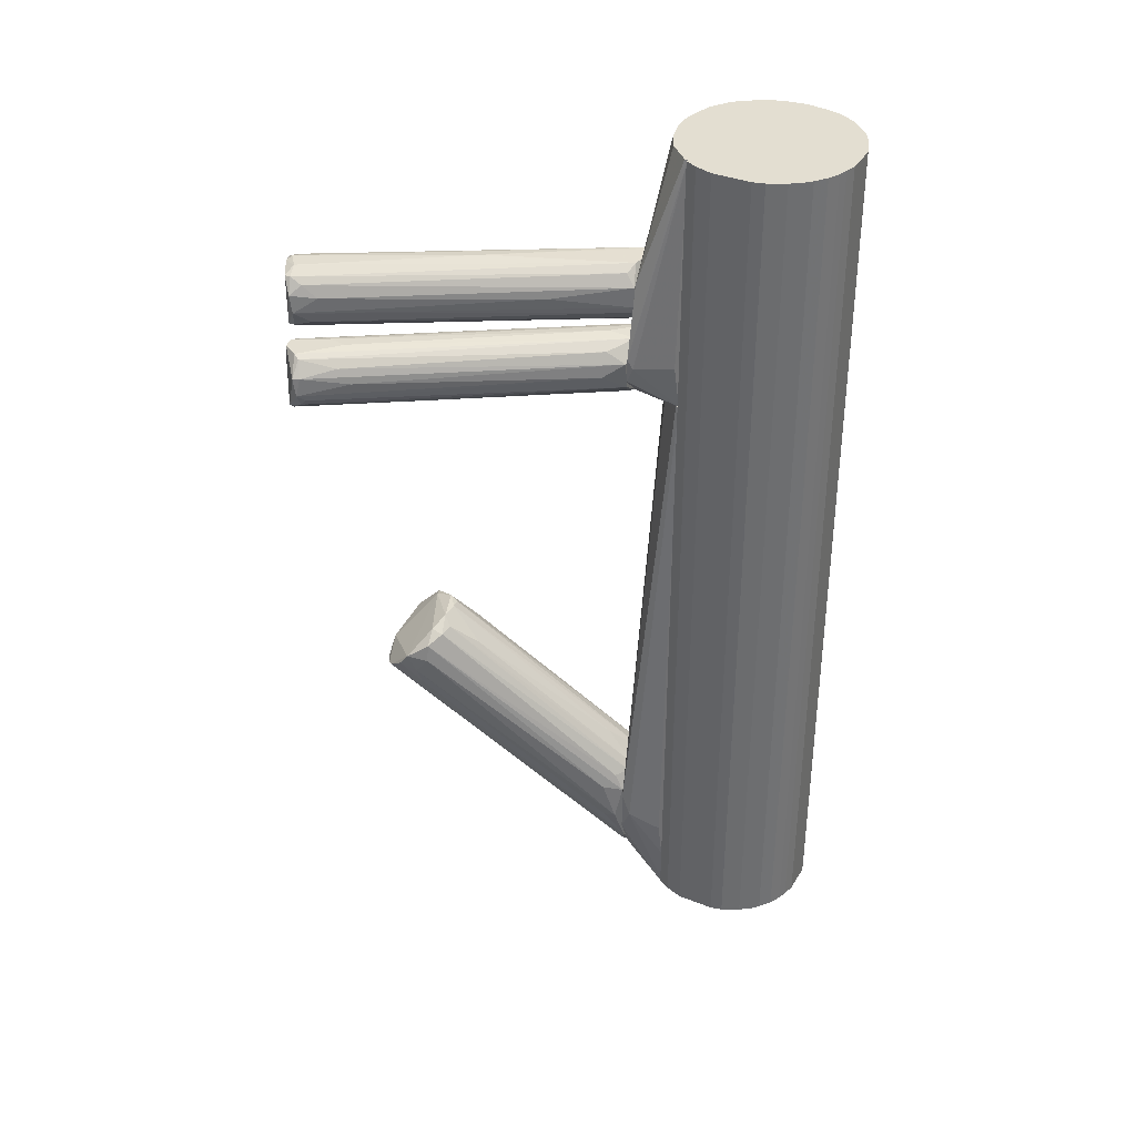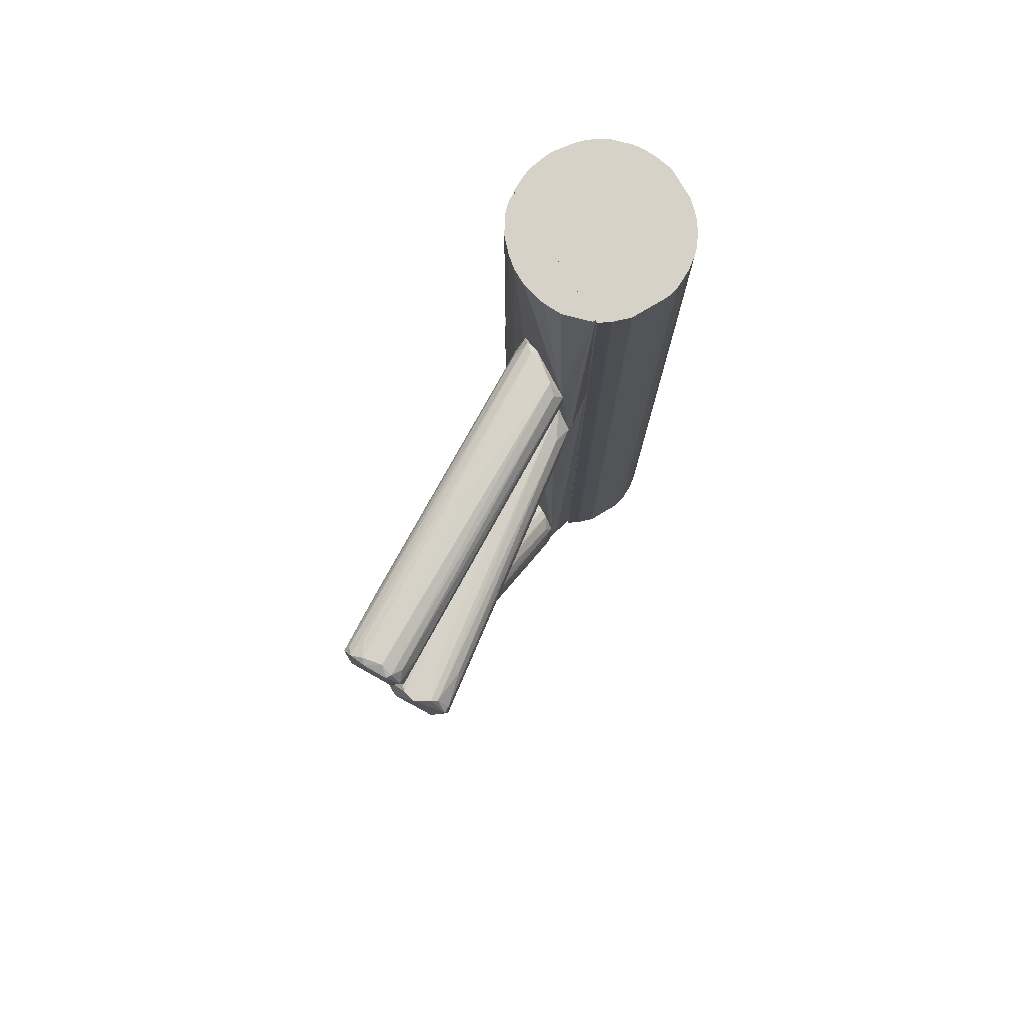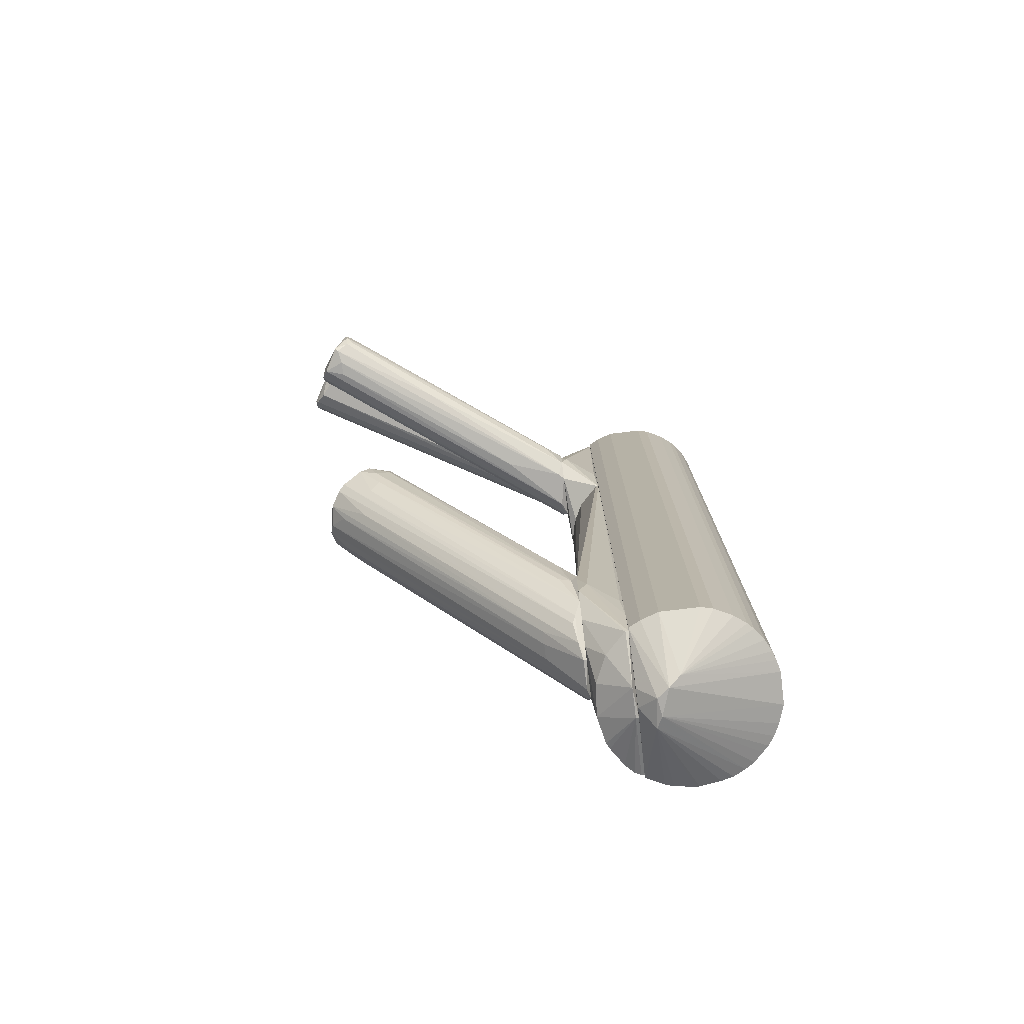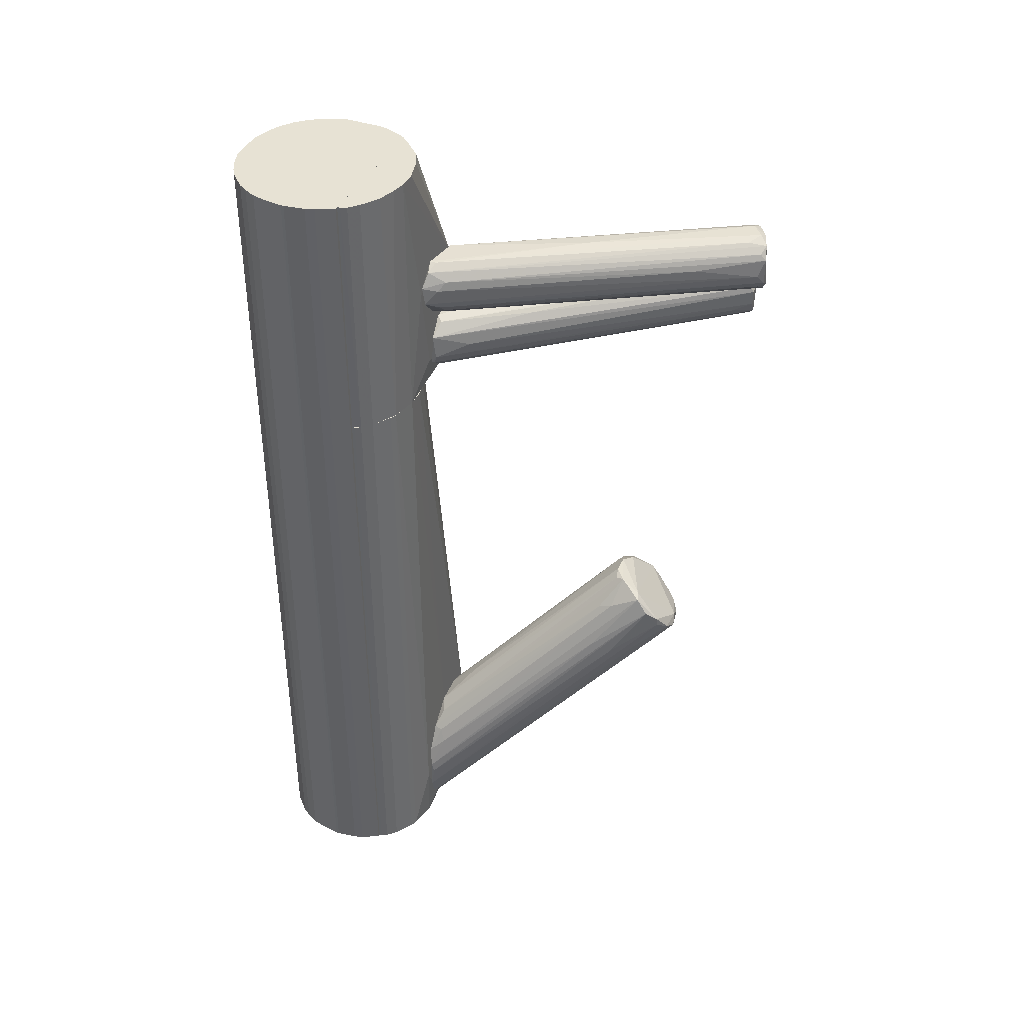
<metadata>
{"format":"obj","ext":"obj","renderer":"f3d","projection":"perspective","resolution":1024,"background":"white","views":[{"elev":36.3,"azim":-62.5,"up":"+Z"},{"elev":77.9,"azim":-120.8,"up":"+Z"},{"elev":-77.0,"azim":-83.1,"up":"+Z"},{"elev":39.7,"azim":113.1,"up":"+Z"}]}
</metadata>
<code>
o convex_0
v 0.007124 -0.05596 0.1283
v 0.05193 -0.04212 0.1283
v 0.05193 -0.04293 0.1283
v 0.02261 -0.03397 -0.1283
v 0.03238 -0.06656 -0.1161
v 0.007124 -0.02908 0.1283
v 0.04786 -0.02908 -0.1161
v 0.003864 -0.04782 -0.1161
v 0.03238 -0.06656 0.1283
v 0.04867 -0.05515 -0.1161
v 0.04786 -0.02908 0.1283
v 0.007124 -0.02908 -0.1161
v 0.01446 -0.0633 -0.1161
v 0.04297 -0.06167 0.1283
v 0.02016 -0.06574 0.1283
v 0.003864 -0.03723 0.1283
v 0.05193 -0.04212 -0.1161
v 0.0503 -0.05189 0.1283
v 0.04052 -0.0633 -0.1161
v 0.02342 -0.06656 -0.1161
v 0.007124 -0.05596 -0.1161
v 0.003864 -0.03723 -0.1161
v 0.003864 -0.04782 0.1283
v 0.0112 -0.06085 0.1283
v 0.05112 -0.03642 -0.1161
v 0.05112 -0.04863 -0.1161
v 0.0503 -0.03397 0.1283
v 0.03075 -0.03316 -0.1275
v 0.02016 -0.03723 -0.1283
v 0.04704 -0.05759 0.1283
v 0.0446 -0.06004 -0.1161
v 0.03727 -0.06492 0.1283
v 0.004682 -0.05108 -0.1161
v 0.009571 -0.05922 -0.1161
v 0.02342 -0.06656 0.1283
v 0.02587 -0.02908 -0.1242
v 0.01446 -0.0633 0.1283
v 0.01772 -0.06492 -0.1161
v 0.005496 -0.03234 -0.1161
v 0.004682 -0.05108 0.1283
v 0.0503 -0.05189 -0.1161
v 0.03727 -0.06492 -0.1161
v 0.005496 -0.03234 0.1283
v 0.05112 -0.03642 0.1283
v 0.04704 -0.05759 -0.1161
v 0.0503 -0.03397 -0.1161
v 0.05112 -0.04863 0.1283
v 0.02749 -0.03479 -0.1283
v 0.04297 -0.06167 -0.1161
v 0.0112 -0.06085 -0.1161
v 0.009571 -0.05922 0.1283
v 0.04867 -0.05515 0.1283
v 0.01772 -0.06492 0.1283
v 0.04052 -0.0633 0.1283
v 0.01772 -0.04049 -0.1267
v 0.05193 -0.04293 -0.1161
v 0.02016 -0.06574 -0.1161
v 0.02098 -0.02908 -0.1234
f 12 36 58
f 3 2 1
f 1 2 6
f 3 1 9
f 6 2 11
f 7 6 11
f 6 7 12
f 3 9 14
f 9 1 15
f 1 6 16
f 2 3 17
f 3 14 18
f 5 9 20
f 8 16 22
f 1 16 23
f 16 8 23
f 15 1 24
f 2 17 25
f 11 2 27
f 7 11 27
f 25 17 28
f 12 4 29
f 5 20 29
f 18 14 30
f 9 5 32
f 14 9 32
f 21 1 33
f 23 8 33
f 1 21 34
f 9 15 35
f 20 9 35
f 15 20 35
f 12 7 36
f 28 4 36
f 7 28 36
f 15 24 37
f 24 13 37
f 37 13 38
f 6 12 39
f 22 16 39
f 12 29 39
f 29 22 39
f 1 23 40
f 33 1 40
f 23 33 40
f 18 10 41
f 26 18 41
f 10 28 41
f 28 26 41
f 32 5 42
f 19 32 42
f 16 6 43
f 6 39 43
f 39 16 43
f 2 25 44
f 27 2 44
f 25 27 44
f 10 30 45
f 30 14 45
f 7 27 46
f 27 25 46
f 28 7 46
f 25 28 46
f 3 18 47
f 26 3 47
f 18 26 47
f 4 28 48
f 28 10 48
f 29 4 48
f 5 29 48
f 42 5 48
f 19 42 48
f 10 45 48
f 45 31 48
f 14 19 49
f 45 14 49
f 31 45 49
f 19 48 49
f 48 31 49
f 13 24 50
f 24 34 50
f 24 1 51
f 1 34 51
f 34 24 51
f 10 18 52
f 30 10 52
f 18 30 52
f 15 37 53
f 38 15 53
f 37 38 53
f 19 14 54
f 14 32 54
f 32 19 54
f 8 22 55
f 29 20 55
f 22 29 55
f 21 33 55
f 33 8 55
f 34 21 55
f 38 13 55
f 13 50 55
f 50 34 55
f 17 3 56
f 3 26 56
f 28 17 56
f 26 28 56
f 20 15 57
f 15 38 57
f 55 20 57
f 38 55 57
f 4 12 58
f 36 4 58
o convex_1
v 0.009561 -0.009519 -0.06397
v 0.01608 -0.01767 -0.1104
v 0.01608 -0.01685 -0.1104
v -0.02465 0.04179 -0.03219
v -0.001024 0.04913 -0.02893
v 0.02994 -0.01685 -0.09329
v -0.004284 0.0361 -0.01916
v 0.002235 -0.01767 -0.07861
v -0.008355 0.05239 -0.03627
v -0.01813 0.0312 -0.02241
v 0.02749 -0.01685 -0.108
v 0.003865 -0.01767 -0.09817
v -0.02058 0.04831 -0.03708
v 0.02423 -0.01767 -0.08026
v -0.000207 0.04261 -0.02241
v -0.02302 0.03364 -0.02975
v 0.006307 -0.01767 -0.07373
v 0.000611 -0.01604 -0.0884
v 0.007937 -0.01522 -0.1039
v -0.01324 0.03283 -0.01916
v -0.01324 0.0475 -0.04197
v 0.01771 -0.007071 -0.1006
v 0.001423 0.04261 -0.04115
v 0.02994 -0.01685 -0.1022
v 0.0169 -0.01767 -0.07373
v -0.02058 0.03854 -0.04197
v -0.008355 0.03283 -0.01916
v 0.000611 0.04587 -0.02649
v 0.0283 -0.01767 -0.08758
v -0.02221 0.03364 -0.02486
v -0.01162 0.05157 -0.03463
v 0.001423 0.03446 -0.02649
v 0.01201 -0.01604 -0.108
v -0.01813 0.03447 -0.0216
v -0.02383 0.03691 -0.03382
v -0.009985 0.02387 -0.02811
v -0.004284 0.04831 -0.03953
v -0.001024 -0.01278 -0.07699
v 0.02097 -0.01604 -0.07536
v 0.02423 -0.01685 -0.1104
v -0.002654 0.04179 -0.0216
v 0.005489 0.0361 -0.04197
v -0.0165 0.05076 -0.03789
v 0.007119 0.03039 -0.03953
v -0.02465 0.03935 -0.02893
v -0.005096 0.03364 -0.01997
v -0.0108 0.05157 -0.03789
v 0.02749 -0.01767 -0.108
v 0.02994 -0.01604 -0.09573
v 0.01364 -0.007071 -0.1006
v -0.02221 0.0361 -0.03871
v -0.000207 -0.01278 -0.0884
v 0.02505 -0.01523 -0.08026
v 0.006307 -0.01604 -0.1022
v 0.002235 -0.01522 -0.07373
v -0.02221 0.04669 -0.03627
v 0.008749 -0.01767 -0.07291
v 0.001423 0.03039 -0.02812
v -0.001024 0.04913 -0.03138
v 0.02667 -0.01359 -0.08351
v -0.01487 0.03039 -0.0216
v -0.01487 0.04098 -0.04685
v 0.01038 -0.007071 -0.0998
v -0.004284 0.05157 -0.03382
f 117 81 122
f 60 66 70
f 66 60 72
f 66 72 75
f 70 66 76
f 69 81 82
f 75 72 83
f 65 78 85
f 59 83 85
f 63 73 86
f 72 60 87
f 82 64 87
f 73 65 90
f 61 60 91
f 60 70 91
f 77 71 91
f 68 78 92
f 88 68 92
f 76 74 93
f 59 85 94
f 85 78 94
f 76 66 96
f 74 76 96
f 66 88 96
f 88 74 96
f 83 72 97
f 60 61 98
f 61 80 98
f 80 67 98
f 67 95 98
f 95 69 98
f 73 63 99
f 65 73 99
f 78 65 99
f 63 89 99
f 92 78 99
f 89 67 101
f 71 89 101
f 86 73 102
f 64 86 102
f 74 88 103
f 89 71 103
f 88 92 103
f 62 93 103
f 93 74 103
f 99 89 103
f 92 99 103
f 65 85 104
f 85 83 104
f 97 65 104
f 83 97 104
f 67 80 105
f 79 101 105
f 101 67 105
f 69 82 106
f 87 60 106
f 82 87 106
f 60 98 106
f 98 69 106
f 64 82 107
f 86 64 107
f 82 100 107
f 100 86 107
f 80 61 108
f 105 80 108
f 79 105 108
f 62 84 109
f 84 70 109
f 93 62 109
f 93 109 110
f 70 76 110
f 76 93 110
f 109 70 110
f 72 87 111
f 70 84 112
f 91 70 112
f 77 91 112
f 75 68 113
f 66 75 113
f 88 66 113
f 68 88 113
f 71 77 114
f 84 62 114
f 62 103 114
f 103 71 114
f 112 84 114
f 77 112 114
f 83 59 115
f 75 83 115
f 59 94 115
f 90 65 116
f 65 97 116
f 97 72 116
f 72 111 116
f 111 90 116
f 82 81 117
f 63 86 117
f 100 82 117
f 86 100 117
f 87 64 118
f 73 90 118
f 102 73 118
f 64 102 118
f 111 87 118
f 90 111 118
f 68 75 119
f 78 68 119
f 94 78 119
f 75 115 119
f 115 94 119
f 91 71 120
f 71 101 120
f 120 101 121
f 61 91 121
f 101 79 121
f 108 61 121
f 79 108 121
f 91 120 121
f 81 69 122
f 89 63 122
f 67 89 122
f 95 67 122
f 69 95 122
f 63 117 122
o convex_2
v 0.0169 -0.01767 -0.07452
v 0.04705 -0.02827 0.05744
v 0.04623 -0.02664 0.05744
v 0.007941 -0.02908 0.05744
v 0.04705 -0.02908 -0.1161
v 0.007941 -0.02908 -0.1161
v 0.02993 -0.01849 0.05742
v 0.002234 -0.01767 -0.09327
v 0.03726 -0.02012 -0.1161
v 0.01853 -0.02012 0.05744
v 0.02423 -0.01767 -0.1112
v 0.0389 -0.02093 0.05742
v 0.04705 -0.02908 0.05744
v 0.04378 -0.02419 -0.1161
v 0.03075 -0.01767 -0.09816
v 0.02098 -0.02826 -0.1226
v 0.002234 -0.01767 -0.08104
v 0.01283 -0.01767 -0.1096
v 0.006309 -0.02826 -0.09327
v 0.01364 -0.02257 0.05744
v 0.002234 -0.02012 -0.08756
v 0.02504 -0.01849 0.05744
v 0.02098 -0.0193 -0.1161
v 0.04623 -0.02664 -0.1161
v 0.03726 -0.02012 0.05742
v 0.04378 -0.02419 0.05744
v 0.007941 -0.02826 0.05744
v 0.02912 -0.02908 -0.1226
v 0.02993 -0.01849 -0.1161
v 0.01364 -0.02257 -0.1161
v 0.007125 -0.01767 -0.1039
v 0.0389 -0.02093 -0.1161
v 0.02098 -0.0193 0.05744
v 0.007125 -0.02908 -0.1039
v 0.02912 -0.02826 -0.1226
v 0.007941 -0.02826 -0.1161
v 0.04705 -0.02827 -0.1161
f 157 146 159
f 124 125 126
f 127 126 128
f 126 125 132
f 130 123 133
f 124 126 135
f 126 127 135
f 127 124 135
f 123 129 137
f 133 123 137
f 123 130 139
f 130 133 140
f 126 132 142
f 132 139 142
f 130 128 143
f 139 130 143
f 126 139 143
f 141 126 143
f 129 123 144
f 132 125 144
f 123 139 144
f 125 124 146
f 136 125 146
f 134 131 147
f 137 129 147
f 131 137 147
f 129 144 147
f 147 144 148
f 125 136 148
f 136 134 148
f 144 125 148
f 134 147 148
f 139 126 149
f 126 142 149
f 142 139 149
f 127 128 150
f 128 138 150
f 133 137 151
f 137 131 151
f 140 133 151
f 138 145 151
f 145 140 151
f 145 138 152
f 140 145 152
f 130 140 153
f 140 152 153
f 131 134 154
f 134 136 154
f 139 132 155
f 132 144 155
f 144 139 155
f 128 126 156
f 126 141 156
f 143 128 156
f 141 143 156
f 136 146 157
f 127 150 157
f 150 138 157
f 151 131 157
f 138 151 157
f 131 154 157
f 154 136 157
f 128 130 158
f 138 128 158
f 152 138 158
f 130 153 158
f 153 152 158
f 124 127 159
f 146 124 159
f 127 157 159
o convex_3
v 0.01934 -0.01767 0.0656
v 0.04705 -0.02827 0.1283
v 0.04623 -0.02664 0.1283
v 0.00794 -0.02908 0.1283
v 0.04705 -0.02908 0.05745
v 0.00794 -0.02908 0.05745
v 0.003865 -0.01767 0.09329
v 0.02993 -0.01849 0.1283
v 0.03726 -0.02012 0.05745
v -0.00021 -0.01767 0.06641
v 0.01853 -0.02012 0.1283
v 0.03889 -0.02093 0.1283
v 0.04705 -0.02908 0.1283
v 0.02993 -0.01849 0.05745
v 0.04378 -0.02419 0.05745
v 0.004684 -0.01767 0.06153
v -0.00021 -0.0193 0.07048
v 0.006312 -0.02826 0.06967
v 0.02342 -0.01767 0.09004
v 0.01364 -0.02257 0.1283
v 0.01853 -0.02012 0.05745
v 0.04623 -0.02664 0.05745
v 0.04378 -0.02419 0.1283
v 0.02504 -0.01849 0.1283
v -0.00021 -0.01767 0.07293
v 0.03401 -0.0193 0.1283
v 0.00794 -0.02826 0.1283
f 166 184 186
f 161 162 163
f 164 163 165
f 163 162 167
f 164 165 168
f 166 160 169
f 163 167 170
f 167 162 171
f 161 163 172
f 163 164 172
f 164 161 172
f 168 165 173
f 164 168 174
f 168 171 174
f 165 169 175
f 169 160 175
f 160 173 175
f 169 165 176
f 165 163 177
f 163 176 177
f 176 165 177
f 160 166 178
f 166 167 178
f 173 160 178
f 167 173 178
f 163 170 179
f 170 166 179
f 173 165 180
f 165 175 180
f 175 173 180
f 162 161 181
f 161 164 181
f 174 162 181
f 164 174 181
f 171 162 182
f 162 174 182
f 174 171 182
f 167 166 183
f 166 170 183
f 170 167 183
f 166 169 184
f 176 163 184
f 169 176 184
f 167 171 185
f 171 168 185
f 173 167 185
f 168 173 185
f 163 179 186
f 179 166 186
f 184 163 186
o convex_4
v 0.01282 -0.007888 0.06966
v -0.05153 0.05076 0.07048
v -0.04991 0.04913 0.06885
v -0.001028 -0.01767 0.0721
v -0.04176 0.05808 0.08025
v -0.04176 0.0589 0.06478
v 0.004676 -0.01767 0.06151
v 0.01282 -0.01767 0.07699
v -0.04828 0.05157 0.07944
v 0.01526 -0.01604 0.06233
v -0.03768 0.06054 0.07048
v -0.04828 0.05402 0.06478
v 0.004676 -0.01767 0.07699
v 0.01852 -0.01685 0.07292
v -0.000209 -0.01767 0.06478
v -0.03768 0.05972 0.07618
v -0.002658 0.000258 0.06151
v -0.05153 0.05157 0.07536
v -0.03768 0.04424 0.08025
v 0.01771 -0.01685 0.06396
v -0.03931 0.06054 0.06722
v -0.000209 0.005959 0.07618
v -0.002658 -0.01278 0.07536
v -0.0442 0.0532 0.06396
v -0.02954 0.02468 0.06478
v -0.0051 -0.01278 0.06885
v -0.04094 0.06054 0.07536
v -0.05072 0.04995 0.07536
v 0.01852 -0.01604 0.0664
v 0.01363 -0.01604 0.06151
v -0.04909 0.05483 0.06559
v -0.04502 0.05728 0.08025
v 0.003857 -0.01033 0.07781
v 0.01445 -0.01604 0.07618
v -0.03768 0.06054 0.07455
v -0.03931 0.05728 0.07944
v 0.01771 -0.01767 0.06396
v 0.003045 -0.01604 0.06151
v -0.0442 0.04261 0.07699
v -0.04746 0.0532 0.08025
v -0.04013 0.0532 0.06396
v -0.04991 0.05076 0.06722
v -0.04339 0.03935 0.07292
v -0.03443 0.05565 0.06885
v -0.03687 0.04913 0.08025
f 205 219 231
f 190 193 194
f 190 194 199
f 193 190 201
f 196 192 207
f 206 196 207
f 200 202 208
f 190 199 209
f 199 195 209
f 198 192 210
f 188 189 212
f 189 201 212
f 201 190 212
f 191 202 213
f 207 192 213
f 197 207 213
f 204 188 214
f 195 204 214
f 197 187 215
f 187 200 215
f 192 196 216
f 193 203 216
f 192 198 217
f 188 204 217
f 213 192 217
f 213 217 218
f 205 191 218
f 191 213 218
f 217 204 218
f 199 194 219
f 205 199 219
f 191 194 220
f 194 200 220
f 200 208 220
f 187 197 221
f 200 187 221
f 202 200 221
f 197 213 221
f 213 202 221
f 202 191 222
f 208 202 222
f 191 220 222
f 220 208 222
f 194 193 223
f 200 194 223
f 196 206 223
f 215 200 223
f 206 215 223
f 216 196 223
f 193 216 223
f 193 201 224
f 203 193 224
f 198 210 224
f 210 203 224
f 211 198 224
f 201 211 224
f 190 209 225
f 209 195 225
f 195 214 225
f 214 190 225
f 195 199 226
f 204 195 226
f 199 205 226
f 218 204 226
f 205 218 226
f 210 192 227
f 203 210 227
f 192 216 227
f 216 203 227
f 189 188 228
f 201 189 228
f 198 211 228
f 211 201 228
f 188 217 228
f 217 198 228
f 188 212 229
f 212 190 229
f 214 188 229
f 190 214 229
f 207 197 230
f 206 207 230
f 197 215 230
f 215 206 230
f 194 191 231
f 191 205 231
f 219 194 231
o convex_5
v 0.02015 -0.01359 0.08514
v -0.04095 0.05727 0.08759
v -0.03932 0.05564 0.08596
v -0.02628 0.06625 0.09329
v 0.00712 -0.01604 0.09736
v 0.004675 -0.01604 0.0827
v -0.03117 0.06298 0.08107
v -0.03524 0.05972 0.09818
v 0.02015 -0.01685 0.09573
v 0.003045 -0.01767 0.09247
v 0.0169 -0.01767 0.08107
v -0.02628 0.06461 0.08433
v -0.0385 0.05564 0.09492
v -0.03117 0.06298 0.09818
v -0.03524 0.05972 0.08107
v 0.02097 -0.01359 0.09084
v 0.0169 -0.01767 0.09736
v 0.003045 -0.01767 0.08677
v -0.02465 0.06461 0.0884
v 0.008749 -0.01767 0.08107
v -0.02872 0.06542 0.09655
v -0.0385 0.0589 0.0827
v 0.0169 -0.01359 0.08188
v -0.04095 0.05809 0.09247
v -0.02872 0.06542 0.0827
v -0.008364 0.01982 0.09818
v 0.0226 -0.01685 0.08677
v 0.00386 -0.01523 0.09573
v -0.0385 0.0589 0.09655
v -0.0385 0.06054 0.0827
v 0.0169 -0.01604 0.09736
v -0.008364 0.001071 0.09003
v -0.0328 0.0638 0.09736
v -0.03769 0.05401 0.08433
v 0.01934 -0.01196 0.09329
v -0.02628 0.06461 0.09492
v 0.003045 -0.01685 0.08514
v -0.03769 0.05158 0.09166
v -0.02872 0.06625 0.08433
v -0.02628 0.06625 0.08596
v 0.0226 -0.01767 0.09166
v -0.01569 0.04913 0.09166
v 0.01853 -0.01278 0.08351
v -0.0385 0.06054 0.09655
v -0.03687 0.05809 0.08189
v -0.02709 0.06054 0.09736
f 245 262 277
f 238 242 246
f 236 241 248
f 241 242 248
f 242 241 249
f 246 242 251
f 242 249 251
f 234 233 253
f 242 238 254
f 254 238 256
f 239 236 257
f 245 239 257
f 236 248 257
f 250 247 258
f 241 236 259
f 244 241 259
f 244 259 260
f 236 239 260
f 255 244 260
f 259 236 260
f 238 246 261
f 253 233 261
f 246 253 261
f 233 255 261
f 256 238 261
f 248 240 262
f 245 257 262
f 257 248 262
f 233 249 263
f 249 241 263
f 239 245 264
f 245 252 264
f 234 253 265
f 253 237 265
f 235 252 267
f 252 240 267
f 266 235 267
f 240 266 267
f 233 234 268
f 249 233 268
f 237 251 268
f 251 249 268
f 234 265 268
f 265 237 268
f 241 244 269
f 255 233 269
f 244 255 269
f 233 263 269
f 263 241 269
f 252 235 270
f 256 261 270
f 264 252 270
f 232 243 271
f 235 250 271
f 243 256 271
f 258 232 271
f 250 258 271
f 270 235 271
f 256 270 271
f 240 248 272
f 248 242 272
f 258 247 272
f 242 258 272
f 266 240 272
f 247 266 272
f 250 235 273
f 247 250 273
f 235 266 273
f 266 247 273
f 243 232 274
f 242 254 274
f 256 243 274
f 254 256 274
f 258 242 274
f 232 258 274
f 260 239 275
f 255 260 275
f 261 255 275
f 239 264 275
f 270 261 275
f 264 270 275
f 251 237 276
f 246 251 276
f 237 253 276
f 253 246 276
f 240 252 277
f 252 245 277
f 262 240 277

</code>
